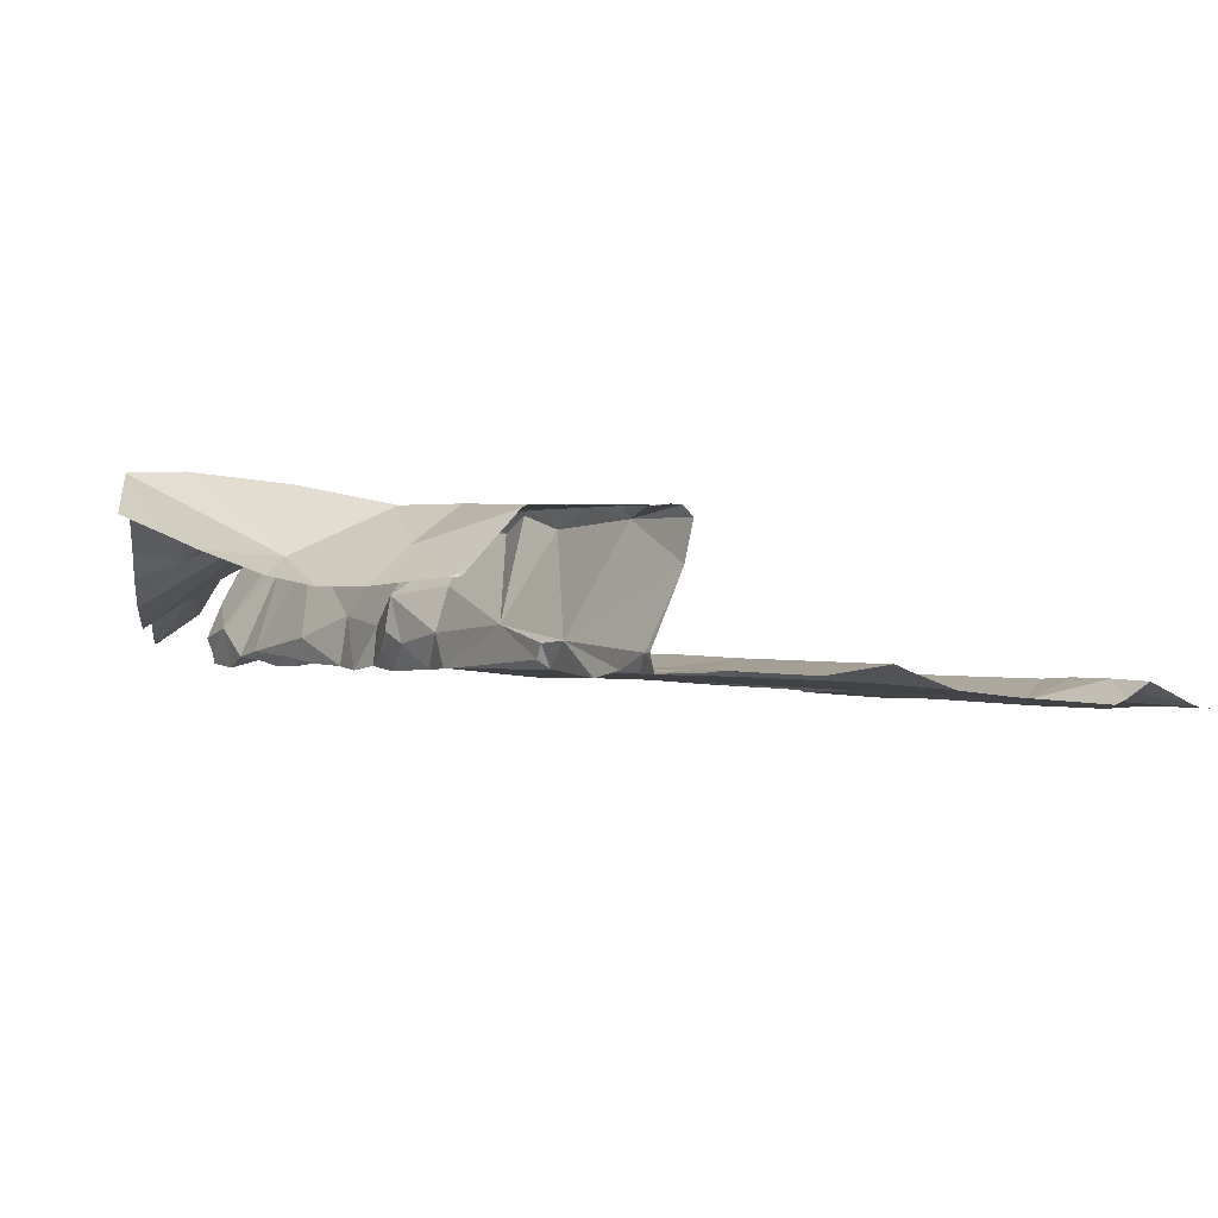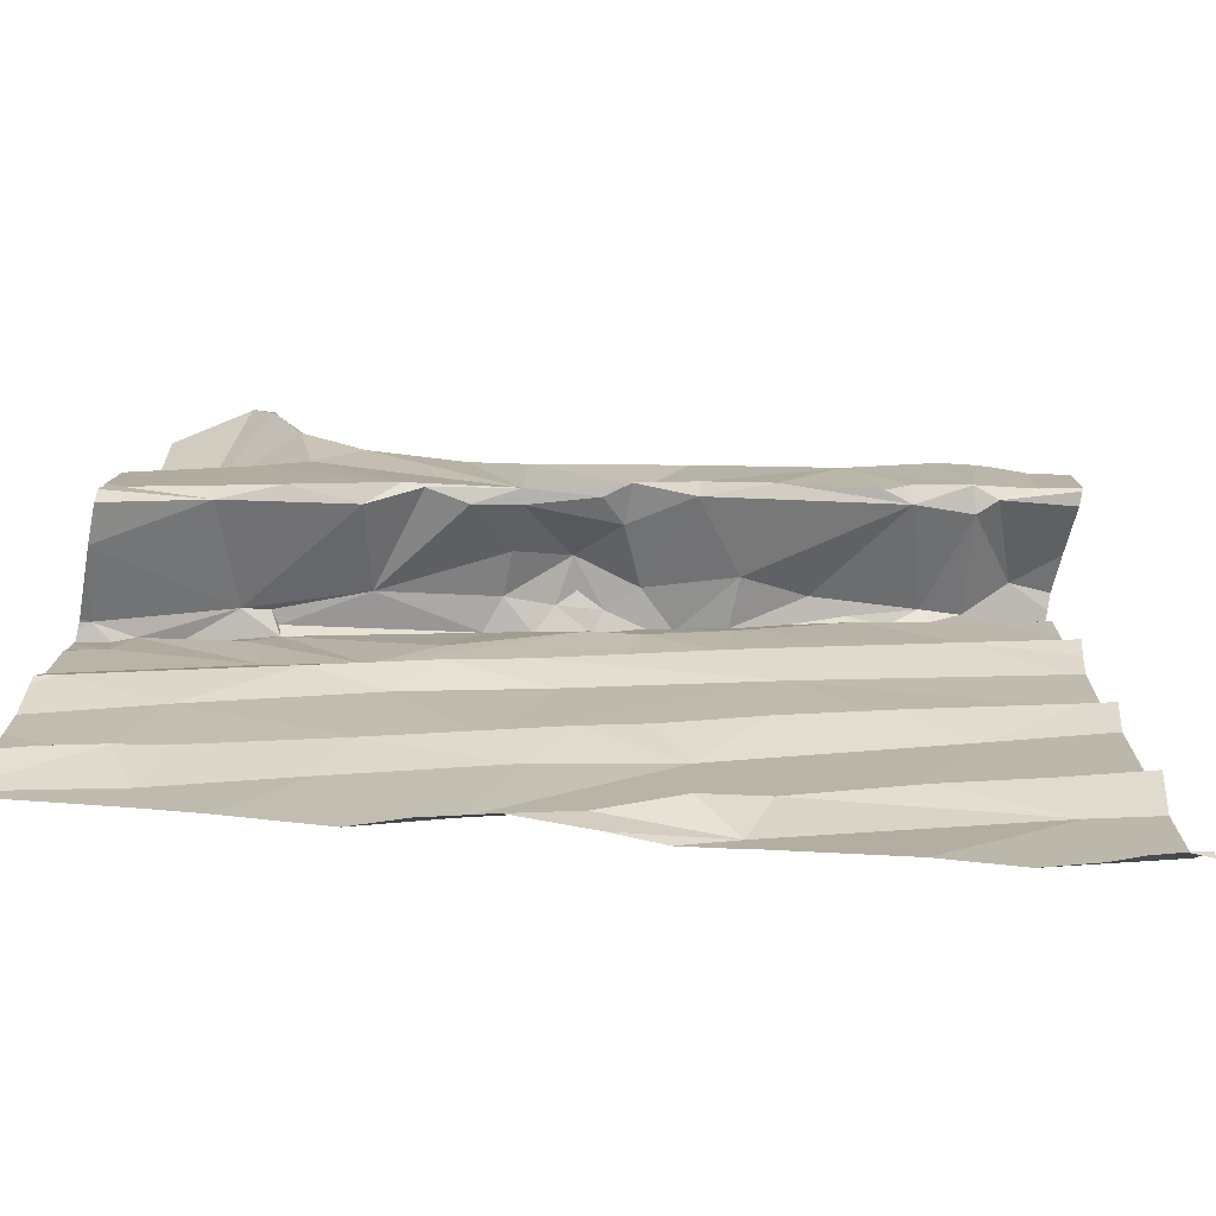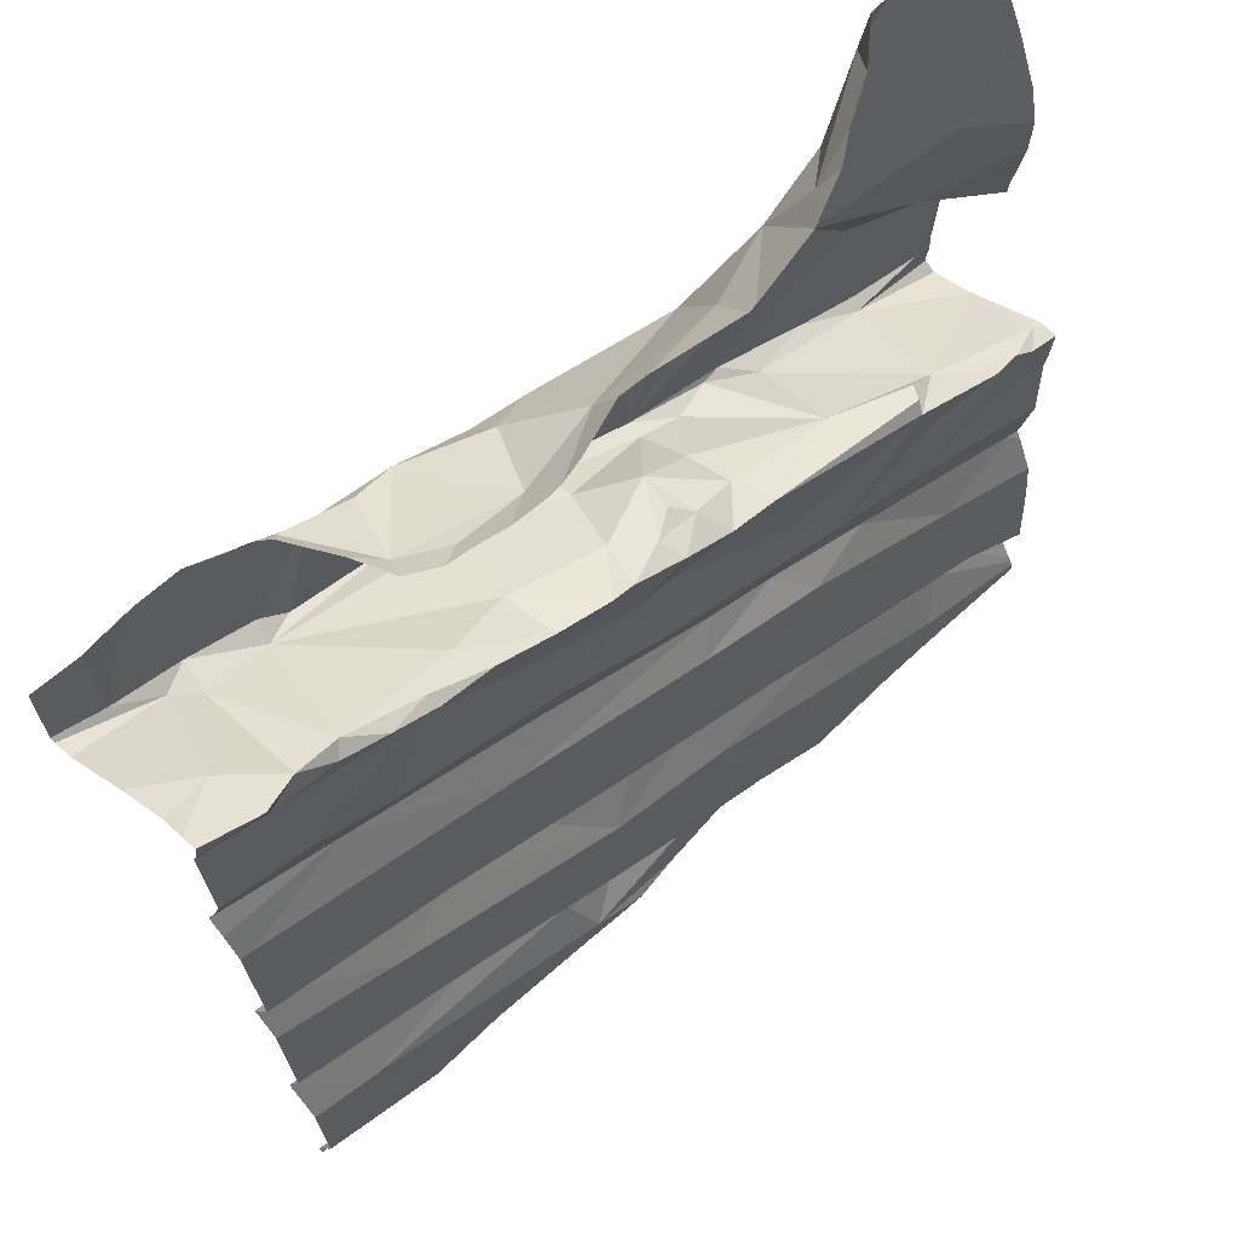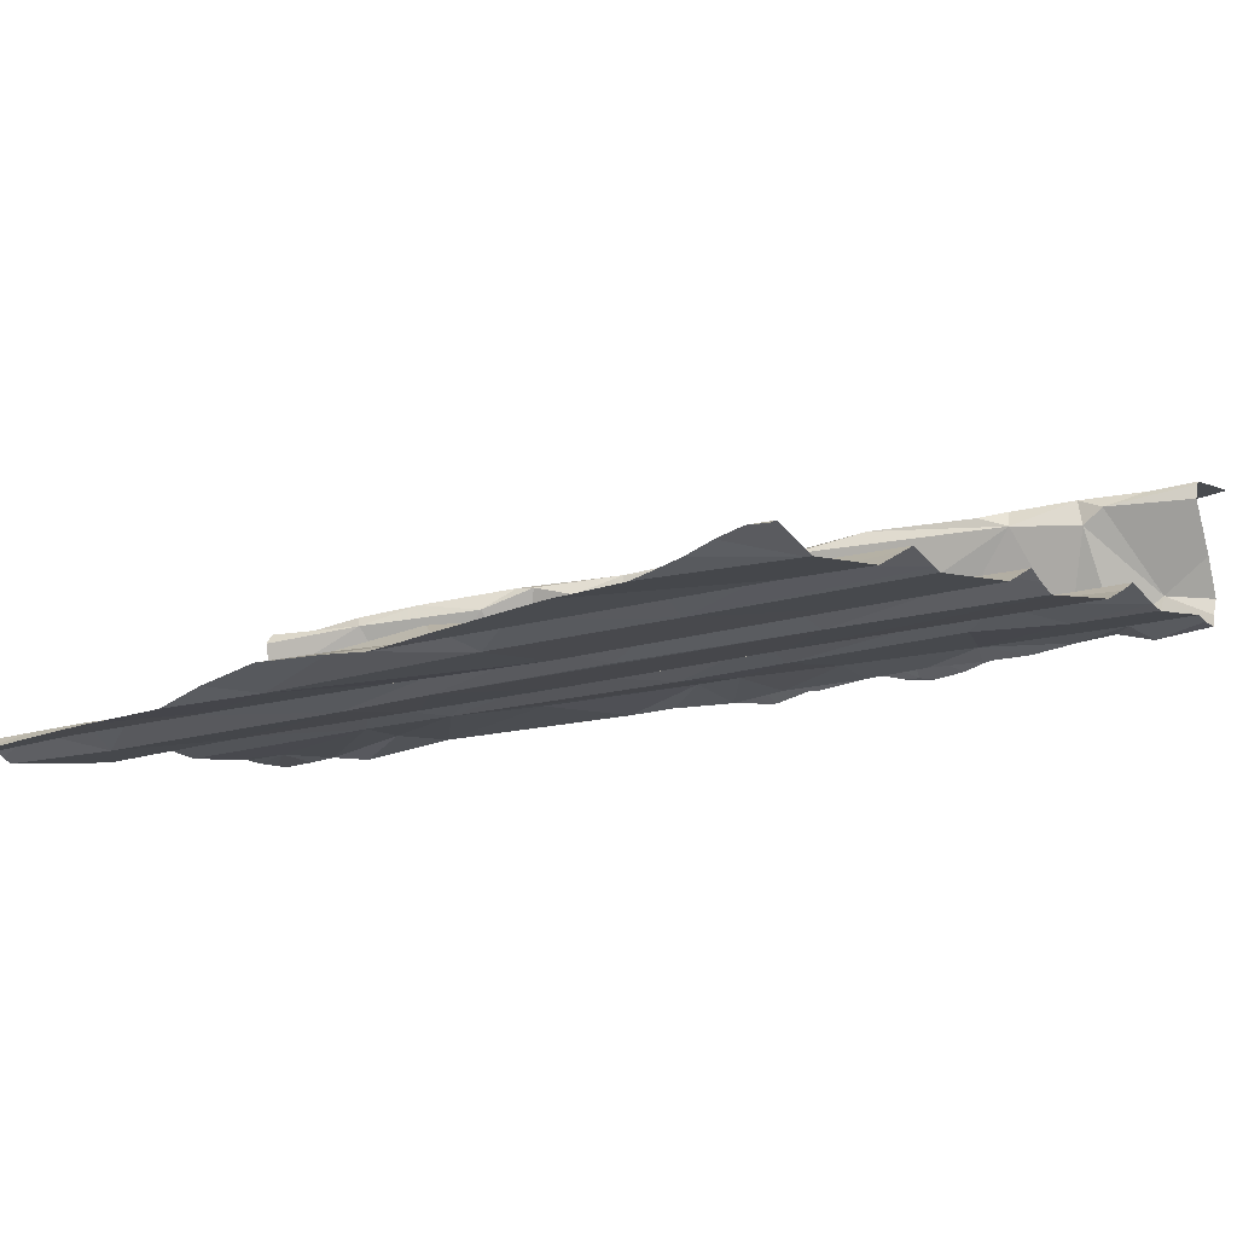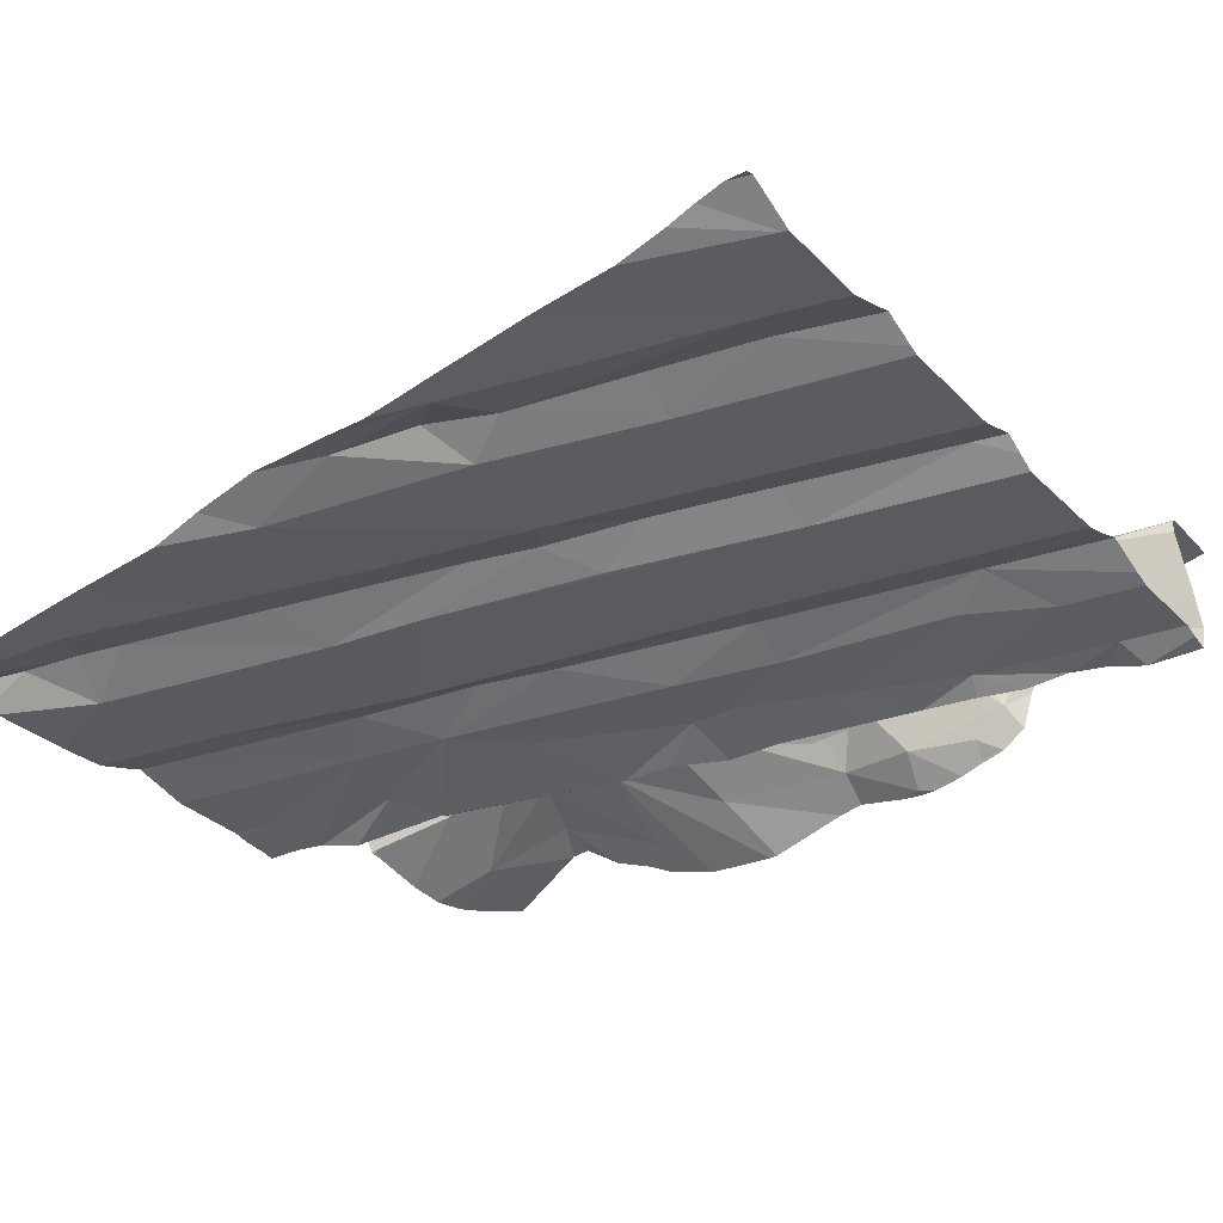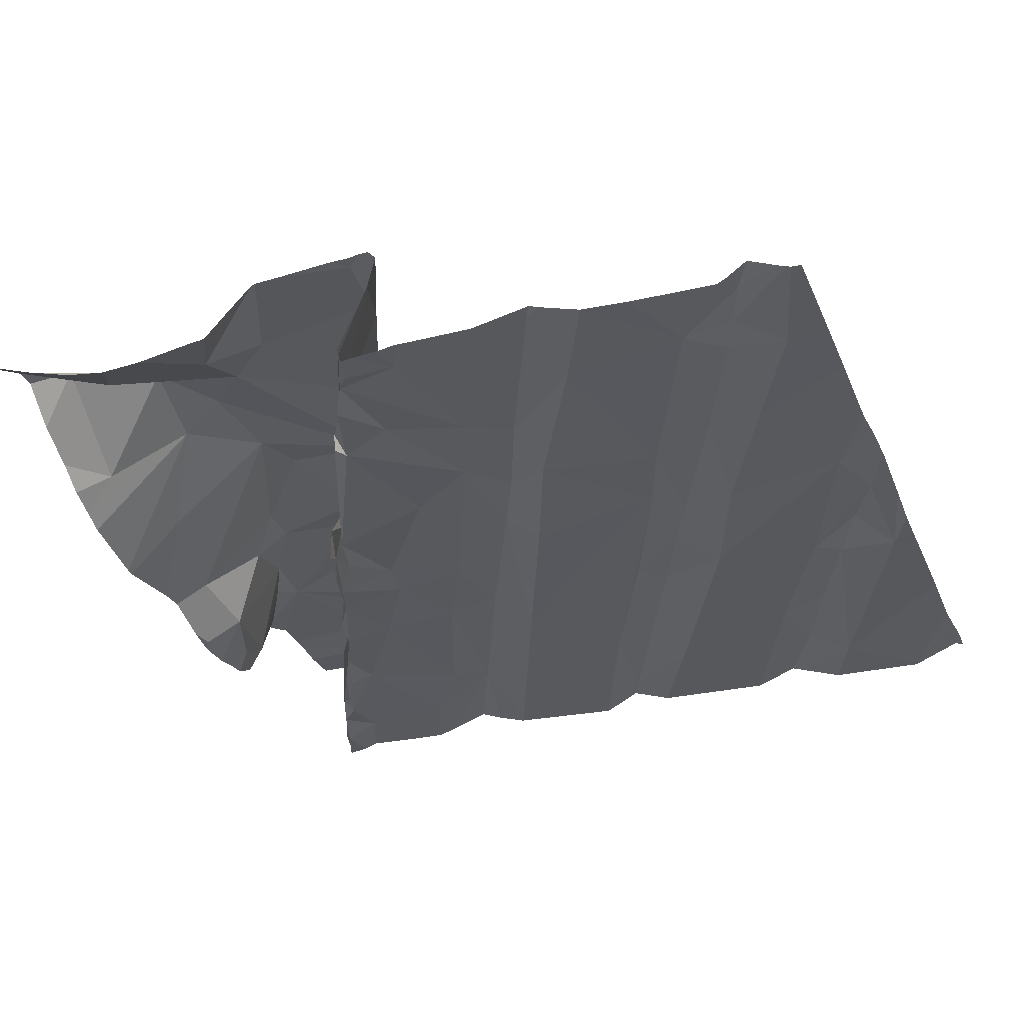
<metadata>
{"format":"obj","ext":"obj","renderer":"f3d","projection":"perspective","resolution":1024,"background":"white","views":[{"elev":-9.2,"azim":-96.9,"up":"+Z"},{"elev":-79.5,"azim":-11.6,"up":"+Y"},{"elev":66.5,"azim":129.7,"up":"+Y"},{"elev":-7.4,"azim":34.9,"up":"+Z"},{"elev":-34.4,"azim":35.4,"up":"+Z"},{"elev":-36.9,"azim":-69.9,"up":"+Z"}]}
</metadata>
<code>
v -37.38 245.6 502.7
v -37.38 245.6 502.7
v -35.63 244.9 502.6
v -35.63 244.7 502.6
v -35.63 244.7 502.6
v -37.15 245.6 502.6
v -35.63 245.5 502.7
v -37.3 244.3 502.4
v -35.63 245.5 502.7
v -37.45 243.9 502.4
v -37.34 245.6 502.7
v -37.28 243.8 502.4
v -37.34 243.9 502.4
v -37.51 244.3 502.4
v -35.63 245.5 502.6
v -36.93 244.2 502.4
v -37.38 244 502.4
v -35.63 244.6 502.7
v -37.02 243.9 502.4
v -37.26 243.9 502.4
v -36.98 244 502.5
v -36.34 243.8 502.5
v -36.62 244.2 502.5
v -36.75 244.3 502.5
v -36.59 243.8 502.5
v -36.78 243.8 502.4
v -36.39 243.9 502.5
v -36.7 244.1 502.5
v -36.41 244.2 502.5
v -36.95 244.5 502.5
v -36.43 243.8 502.5
v -36.48 244.3 502.5
v -36.06 244.1 502.5
v -37.39 245.6 502.7
v -36.29 243.9 502.5
v -35.78 244 502.6
v -36.04 244 502.6
v -35.83 244.1 502.6
v -36.85 243.7 502.4
v -36.44 245.6 502.6
v -37.08 245.6 502.6
v -37.15 243.7 502.4
v -37.27 243.7 502.4
v -36.72 243.7 502.5
v -36.56 243.7 502.5
v -36.95 243.7 502.4
v -35.64 243.8 502.6
v -35.89 244.4 502.6
v -35.63 244.5 502.6
v -37.51 244.7 502.7
v -35.63 245.1 502.7
v -35.63 245 502.6
v -35.63 244.7 502.6
v -35.63 243.8 502.6
v -35.63 244.3 502.6
v -37.18 244.6 502.4
v -37.46 244.6 502.4
v -37.34 244.7 502.7
v -37.26 244.8 502.5
v -35.63 244.2 502.7
v -37.35 244.7 502.7
v -37.3 245 502.7
v -37.01 244.9 502.8
v -37.21 244.9 502.5
v -37.19 244.9 502.5
v -37.18 244.8 502.4
v -37.52 244.7 502.4
v -37.48 244.7 502.4
v -35.63 244.6 502.7
v -35.63 245 502.6
v -35.63 244.3 502.6
v -35.63 245 502.7
v -37.1 244.5 502.5
v -35.63 243.8 502.6
v -35.63 243.8 502.6
v -37.44 244.7 502.4
v -37.23 244.7 502.4
v -37.36 244.8 502.4
v -37 244.6 502.5
v -37.03 244.9 502.5
v -37.21 245.1 502.7
v -37.22 244.8 502.7
v -35.63 244.3 502.6
v -37.38 245.1 502.6
v -37.53 245 502.5
v -37.07 244.8 502.7
v -35.63 243.7 502.6
v -36.81 245 502.5
v -36.87 244.8 502.5
v -36.54 244.8 502.5
v -36.6 245 502.5
v -36.5 245 502.5
v -36.67 245.1 502.6
v -36.71 245 502.5
v -36.78 245 502.6
v -36.59 245.1 502.5
v -36.78 245 502.8
v -37.11 245.2 502.8
v -36.86 244.6 502.5
v -36.66 244.6 502.5
v -36.71 244.6 502.5
v -36.23 244.7 502.6
v -36.41 244.4 502.5
v -36.78 245 502.8
v -36.66 245.1 502.7
v -36.58 245.1 502.6
v -36.04 244.6 502.6
v -36.88 244.9 502.7
v -36.97 244.9 502.8
v -36.32 244.8 502.6
v -36.51 245.1 502.6
v -36.57 245.1 502.7
v -36.44 245.1 502.8
v -36.58 245.1 502.8
v -36.55 245.1 502.8
v -36.78 245 502.7
v -36.63 245 502.8
v -36.49 245.2 502.5
v -36.44 245.2 502.8
v -36.78 245.2 502.8
v -35.89 245 502.7
v -36.34 244.9 502.6
v -36.28 244.4 502.6
v -36.31 245.1 502.6
v -36.05 244.5 502.6
v -35.98 245.1 502.6
v -36.29 245.2 502.9
v -36.31 243.7 502.5
v -35.66 245 502.6
v -36.07 243.7 502.5
v -36.45 243.7 502.5
v -35.68 243.7 502.6
v -35.8 243.7 502.6
v -35.7 244.6 502.7
v -36.38 243.7 502.5
v -35.81 245.2 502.6
v -37.42 245.3 502.6
v -35.63 244.2 502.6
v -37.07 245.5 502.6
v -37.33 245.5 502.8
v -37.25 245.3 502.8
v -37.06 245.3 502.7
v -35.63 244.1 502.6
v -37.24 245.6 502.7
v -36.9 245.2 502.8
v -36.83 245.5 502.7
v -36.54 245.5 502.7
v -36.39 245.6 502.6
v -36.56 245.4 502.8
v -36.64 245.1 502.6
v -36.46 245.4 502.8
v -36.37 245.5 502.7
v -36.46 245.4 502.8
v -36 245.3 502.9
v -36.06 245.3 502.9
v -36.01 245.3 502.9
v -36.3 245.5 502.9
v -36.14 245.5 502.9
v -36.22 245.6 502.7
v -36.2 245.3 502.6
v -36.07 245.3 502.6
v -36.17 245.3 502.6
v -36.32 245.2 502.6
v -35.87 245.4 502.9
v -36.14 245.6 502.7
v -36.21 245.5 502.9
v -35.92 245.4 502.6
v -36.43 245.2 502.5
v -36.08 245.3 502.6
v -35.99 245.4 502.6
v -36.08 245.3 502.6
v -36.32 245.2 502.7
v -36.06 245.6 502.9
v -35.83 245.4 502.6
v -35.86 245.4 502.9
v -35.9 243.7 502.6
v -35.75 245.5 502.6
v -35.73 245.5 502.7
v -37.54 243.7 502.3
v -35.77 245.4 502.6
v -35.74 243.7 502.6
v -35.9 245.4 502.6
v -37.02 245.6 502.6
v -37.53 243.7 502.3
v -35.81 245.4 502.9
v -35.63 243.7 502.6
v -35.73 245.4 502.9
v -36.55 245.6 502.6
v -37.54 243.7 502.3
v -37.54 243.8 502.4
v -37.54 243.9 502.3
v -37.54 243.7 502.3
v -37.54 243.7 502.3
v -37.54 244.3 502.4
v -37.54 244.3 502.4
v -37.54 243.8 502.3
v -37.54 244.2 502.4
v -37.54 244.1 502.3
v -37.54 243.9 502.3
v -37.54 244.7 502.7
v -37.54 244.7 502.7
v -37.54 244.7 502.7
v -37.54 244.7 502.7
v -37.54 244.5 502.4
v -37.54 244.4 502.4
v -37.54 244.6 502.6
v -37.54 244.6 502.6
v -37.54 244.7 502.4
v -37.54 244.7 502.4
v -37.54 244.3 502.4
v -37.54 244.7 502.4
v -37.54 244.6 502.4
v -37.54 244.6 502.4
v -37.54 244.7 502.4
v -37.54 244.7 502.4
v -37.54 244.7 502.5
v -37.54 244.9 502.7
v -37.54 244.9 502.7
v -37.54 244.9 502.7
v -37.54 245 502.6
v -37.54 245 502.5
v -37.54 244.9 502.7
v -37.54 244.6 502.7
v -37.54 244.6 502.7
v -37.54 245 502.5
v -37.54 245.1 502.5
v -37.54 245.4 502.5
v -37.54 245.3 502.5
v -37.54 245.5 502.6
v -37.54 245.5 502.6
v -37.54 245.2 502.5
v -35.63 245.4 502.9
v -35.63 245.4 502.9
v -35.63 245.2 502.7
v -35.63 245.2 502.7
v -35.63 245.3 502.7
v -35.63 245.5 502.7
v -35.63 245.4 502.7
v -35.63 245.5 502.8
v -35.63 245.5 503
v -36.61 245.6 502.6
v -36.78 245.6 502.6
v -36.97 245.6 502.6
v -36.8 245.6 502.6
v -36.28 245.6 502.6
v -36.23 245.6 502.6
v -36.35 245.6 502.6
v -36.39 245.6 502.6
v -35.92 245.6 502.9
v -35.84 245.6 502.9
v -36.12 245.6 502.7
v -36.09 245.6 502.8
v -36.17 245.6 502.6
v -36.04 245.6 502.9
v -36.02 245.6 502.9
v -35.98 245.6 502.9
v -35.81 245.6 502.9
v -35.73 245.6 502.9
v -37.54 245.6 502.6
v -35.69 245.6 503
v -35.63 245.6 503
f 12 13 192
f 240 187 233
f 16 8 17
f 239 178 237
f 8 14 194
f 17 8 197
f 191 17 199
f 10 13 17
f 19 12 43
f 13 12 20
f 13 20 17
f 20 16 17
f 19 20 12
f 192 10 196
f 189 12 193
f 21 16 20
f 26 25 27
f 23 24 16
f 21 19 28
f 22 25 44
f 20 19 21
f 26 28 19
f 26 19 42
f 44 26 39
f 242 146 241
f 28 26 29
f 28 23 21
f 25 31 27
f 29 32 23
f 22 31 25
f 23 28 29
f 16 21 23
f 241 146 188
f 35 27 31
f 35 22 36
f 27 35 33
f 35 31 22
f 33 35 37
f 29 26 27
f 38 33 37
f 37 35 36
f 36 22 128
f 33 29 27
f 251 165 252
f 250 164 187
f 183 139 142
f 132 47 181
f 33 38 55
f 47 36 130
f 143 47 75
f 38 36 138
f 249 158 164
f 38 37 36
f 48 33 83
f 238 180 236
f 248 148 247
f 56 57 204
f 206 58 207
f 62 61 63
f 65 64 66
f 208 67 209
f 14 56 205
f 237 178 9
f 16 30 8
f 247 148 245
f 57 68 208
f 236 180 235
f 73 14 8
f 68 76 67
f 77 66 78
f 73 56 14
f 79 77 56
f 235 136 234
f 8 30 73
f 59 78 66
f 65 80 64
f 246 159 253
f 61 58 82
f 64 59 66
f 234 121 51
f 57 56 76
f 76 68 57
f 59 64 80
f 76 78 59
f 67 76 59
f 76 77 78
f 56 77 76
f 82 63 61
f 62 84 217
f 61 62 218
f 67 59 206
f 217 85 220
f 80 86 59
f 58 59 86
f 58 61 50
f 82 58 86
f 50 61 219
f 233 185 232
f 232 185 178
f 58 50 203
f 62 81 84
f 7 177 180
f 245 152 159
f 65 66 88
f 79 89 66
f 63 82 86
f 90 92 91
f 94 93 95
f 92 96 91
f 88 95 80
f 81 97 98
f 80 65 88
f 101 100 102
f 56 73 79
f 23 32 24
f 100 30 24
f 32 103 24
f 66 77 79
f 66 89 88
f 94 88 91
f 89 79 91
f 97 81 63
f 30 99 73
f 99 30 100
f 107 102 24
f 103 107 24
f 102 100 24
f 97 109 108
f 91 79 90
f 110 90 101
f 102 110 101
f 79 99 101
f 88 89 91
f 90 79 101
f 96 106 93
f 96 93 94
f 112 111 113
f 113 114 112
f 108 80 116
f 117 114 97
f 95 88 94
f 63 109 97
f 118 96 92
f 105 112 104
f 95 116 80
f 108 109 80
f 97 104 117
f 116 104 108
f 105 95 93
f 114 117 112
f 105 116 95
f 105 104 116
f 108 104 97
f 86 109 63
f 109 86 80
f 119 115 114
f 81 62 63
f 114 115 97
f 96 94 91
f 79 73 99
f 30 16 24
f 101 99 100
f 117 104 112
f 126 122 121
f 114 113 119
f 123 107 103
f 92 90 122
f 29 123 32
f 124 92 122
f 125 107 123
f 110 121 122
f 48 125 29
f 29 33 48
f 110 102 121
f 123 29 125
f 110 122 90
f 123 103 32
f 72 129 52
f 244 142 242
f 69 48 49
f 243 142 244
f 107 134 53
f 121 102 129
f 186 87 132
f 3 102 5
f 102 107 4
f 107 125 134
f 48 134 125
f 144 139 6
f 81 98 141
f 142 139 141
f 141 98 142
f 81 141 137
f 184 189 179
f 141 139 140
f 141 140 137
f 137 140 1
f 9 178 15
f 229 137 2
f 84 137 228
f 226 84 231
f 15 177 7
f 84 81 137
f 145 146 142
f 147 148 40
f 145 120 149
f 120 97 115
f 150 93 106
f 118 168 111
f 111 106 118
f 111 105 106
f 151 147 149
f 96 118 106
f 145 142 98
f 151 152 147
f 105 150 106
f 112 105 111
f 93 150 105
f 115 153 120
f 149 147 145
f 153 149 120
f 145 98 97
f 97 120 145
f 149 153 151
f 146 147 188
f 183 142 243
f 142 146 242
f 147 146 145
f 115 119 153
f 155 154 156
f 158 157 153
f 245 159 246
f 160 124 161
f 160 162 163
f 126 124 122
f 249 164 250
f 157 152 151
f 147 152 148
f 152 157 165
f 157 166 165
f 154 162 167
f 167 169 170
f 163 168 118
f 118 92 124
f 161 170 171
f 148 152 245
f 170 169 171
f 126 161 124
f 167 162 169
f 163 172 168
f 159 165 251
f 162 160 169
f 171 169 160
f 160 161 171
f 163 124 160
f 111 168 172
f 111 172 113
f 252 173 254
f 124 163 118
f 162 154 172
f 173 158 249
f 158 153 119
f 127 158 119
f 156 164 158
f 113 127 119
f 127 113 154
f 113 172 154
f 154 155 127
f 156 158 155
f 127 155 158
f 165 159 152
f 153 157 151
f 166 158 173
f 166 157 158
f 166 173 165
f 162 172 163
f 167 174 175
f 178 177 15
f 188 147 40
f 136 180 161
f 161 180 182
f 176 47 130
f 178 175 174
f 156 154 164
f 161 126 136
f 40 148 248
f 175 154 167
f 170 161 182
f 174 180 177
f 136 121 234
f 180 136 235
f 167 182 174
f 167 170 182
f 174 182 180
f 178 174 177
f 7 180 238
f 185 175 178
f 232 178 239
f 187 185 233
f 258 240 260
f 187 164 185
f 154 175 164
f 164 175 185
f 250 187 257
f 121 136 126
f 181 47 133
f 133 47 176
f 41 139 183
f 43 189 184
f 190 10 191
f 5 102 4
f 132 87 47
f 191 10 17
f 3 129 102
f 192 13 10
f 193 12 192
f 34 229 2
f 194 14 195
f 4 107 53
f 195 14 210
f 196 10 190
f 130 36 128
f 197 8 194
f 51 121 72
f 198 17 197
f 49 48 71
f 199 17 198
f 200 50 201
f 128 22 135
f 53 134 18
f 201 50 222
f 202 50 200
f 2 137 1
f 203 50 202
f 18 134 69
f 69 134 48
f 204 57 213
f 205 56 204
f 135 22 131
f 206 59 58
f 70 129 3
f 131 22 45
f 207 58 223
f 208 68 67
f 52 129 70
f 209 67 214
f 210 14 205
f 39 26 46
f 72 121 129
f 211 57 208
f 212 57 211
f 1 140 11
f 71 48 83
f 213 57 212
f 214 67 215
f 215 67 216
f 60 38 138
f 75 47 74
f 216 67 206
f 46 26 42
f 217 84 85
f 218 62 217
f 11 140 144
f 219 61 218
f 83 33 55
f 220 85 221
f 55 38 60
f 45 22 44
f 221 85 225
f 222 50 219
f 54 47 87
f 44 25 26
f 223 58 224
f 6 139 41
f 224 58 203
f 74 47 54
f 225 85 226
f 226 85 84
f 138 36 143
f 227 137 230
f 228 137 227
f 143 36 47
f 42 19 43
f 43 12 189
f 230 137 229
f 231 84 228
f 144 140 139
f 252 165 173
f 253 159 251
f 254 173 255
f 255 173 256
f 256 173 249
f 257 187 258
f 258 187 240
f 259 229 34
f 260 240 261

</code>
